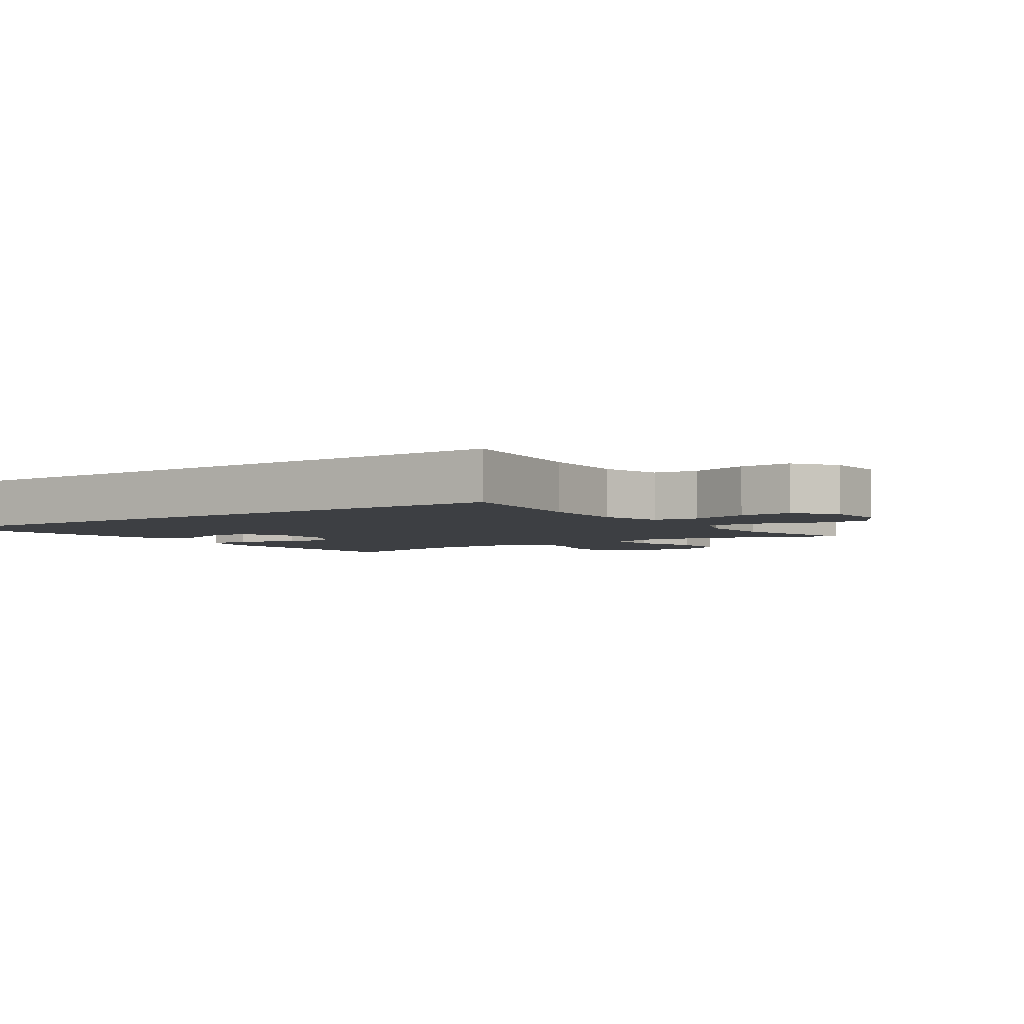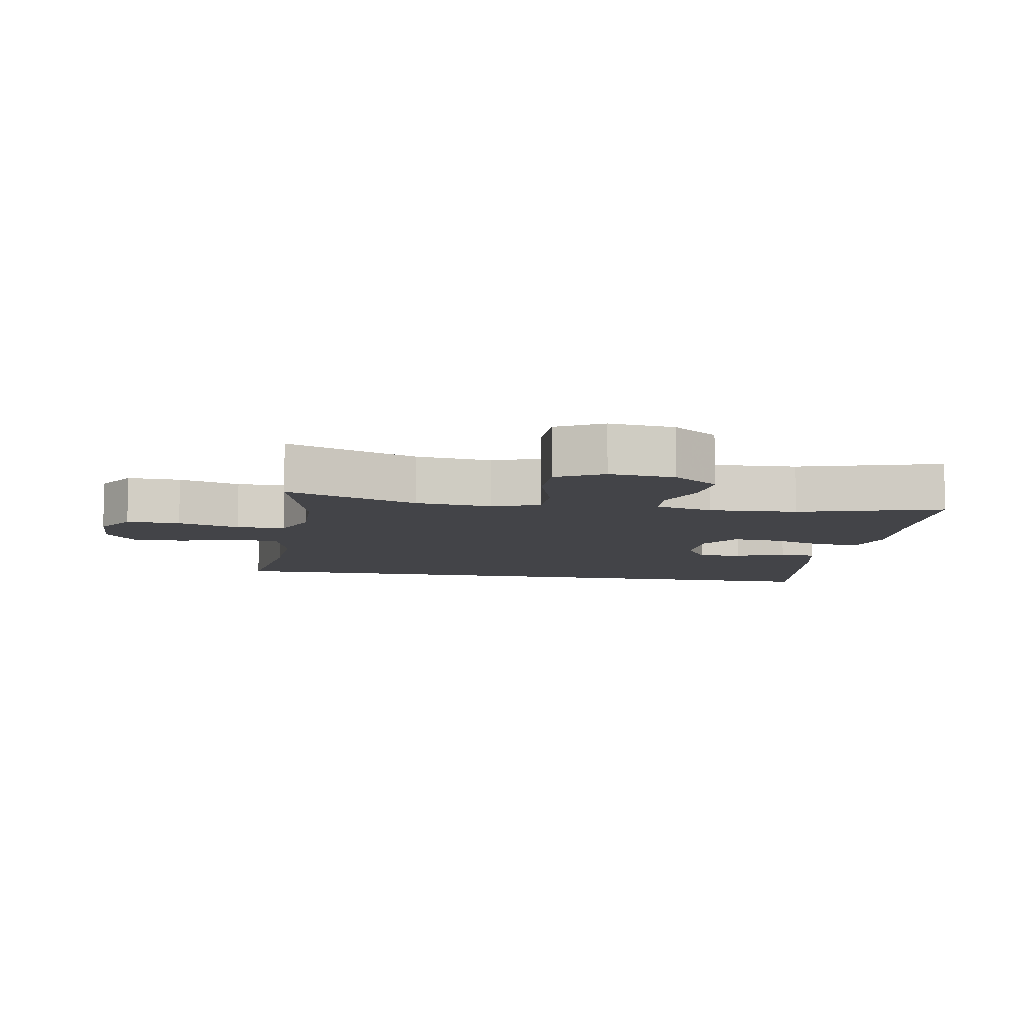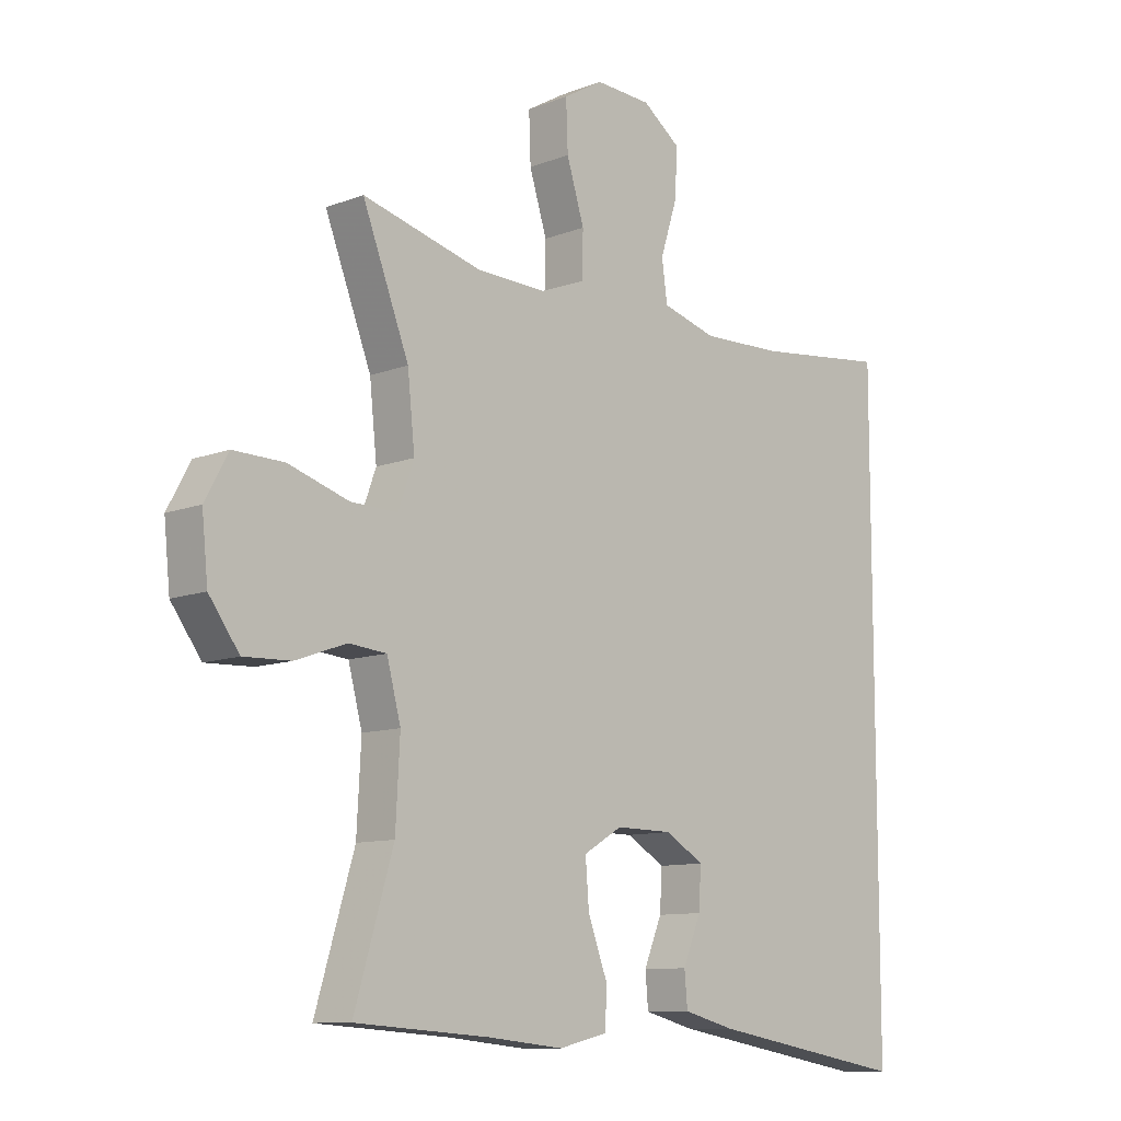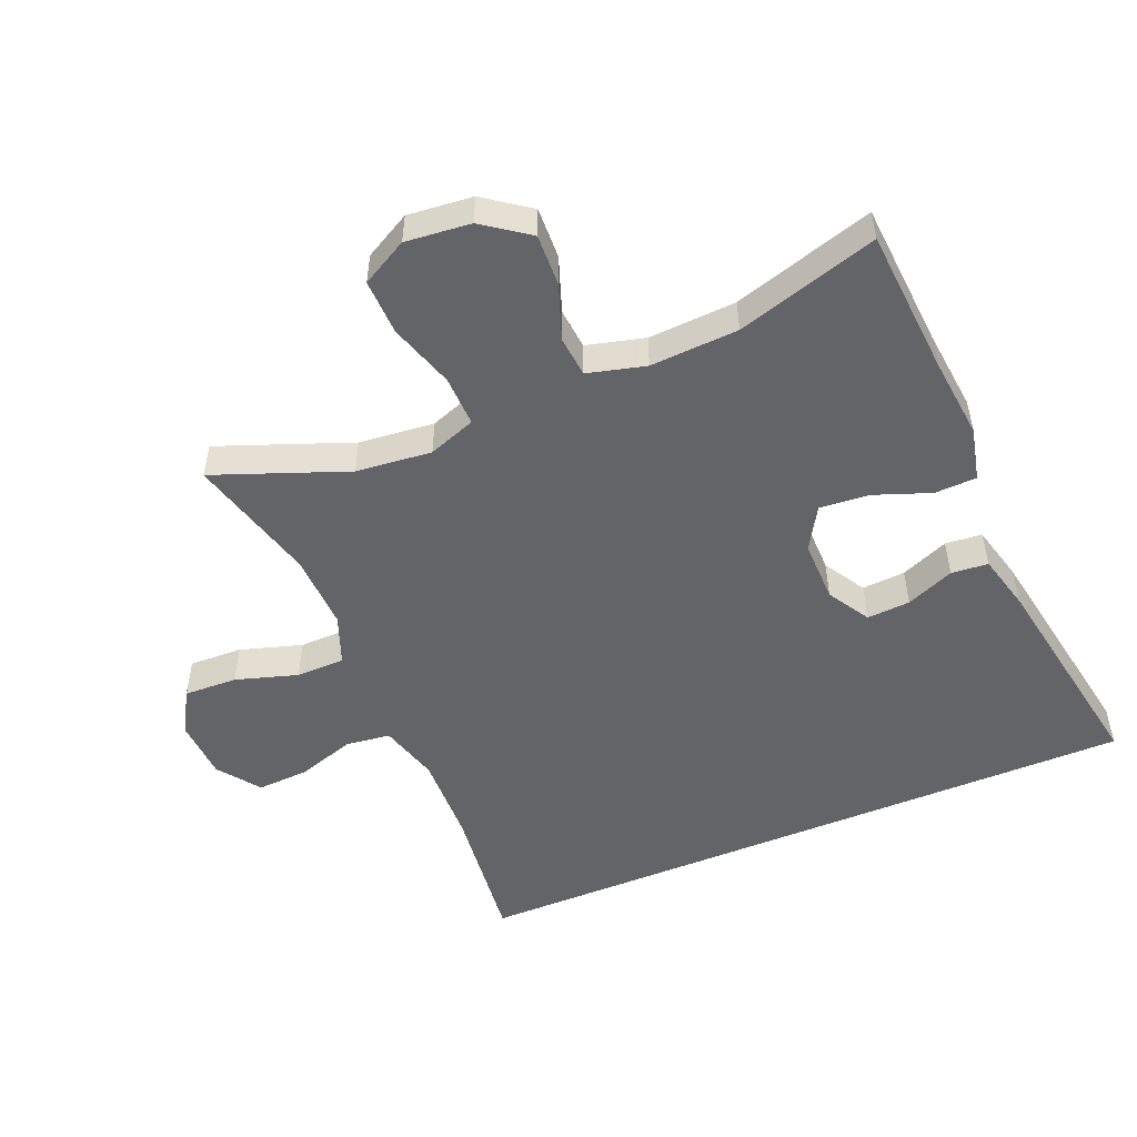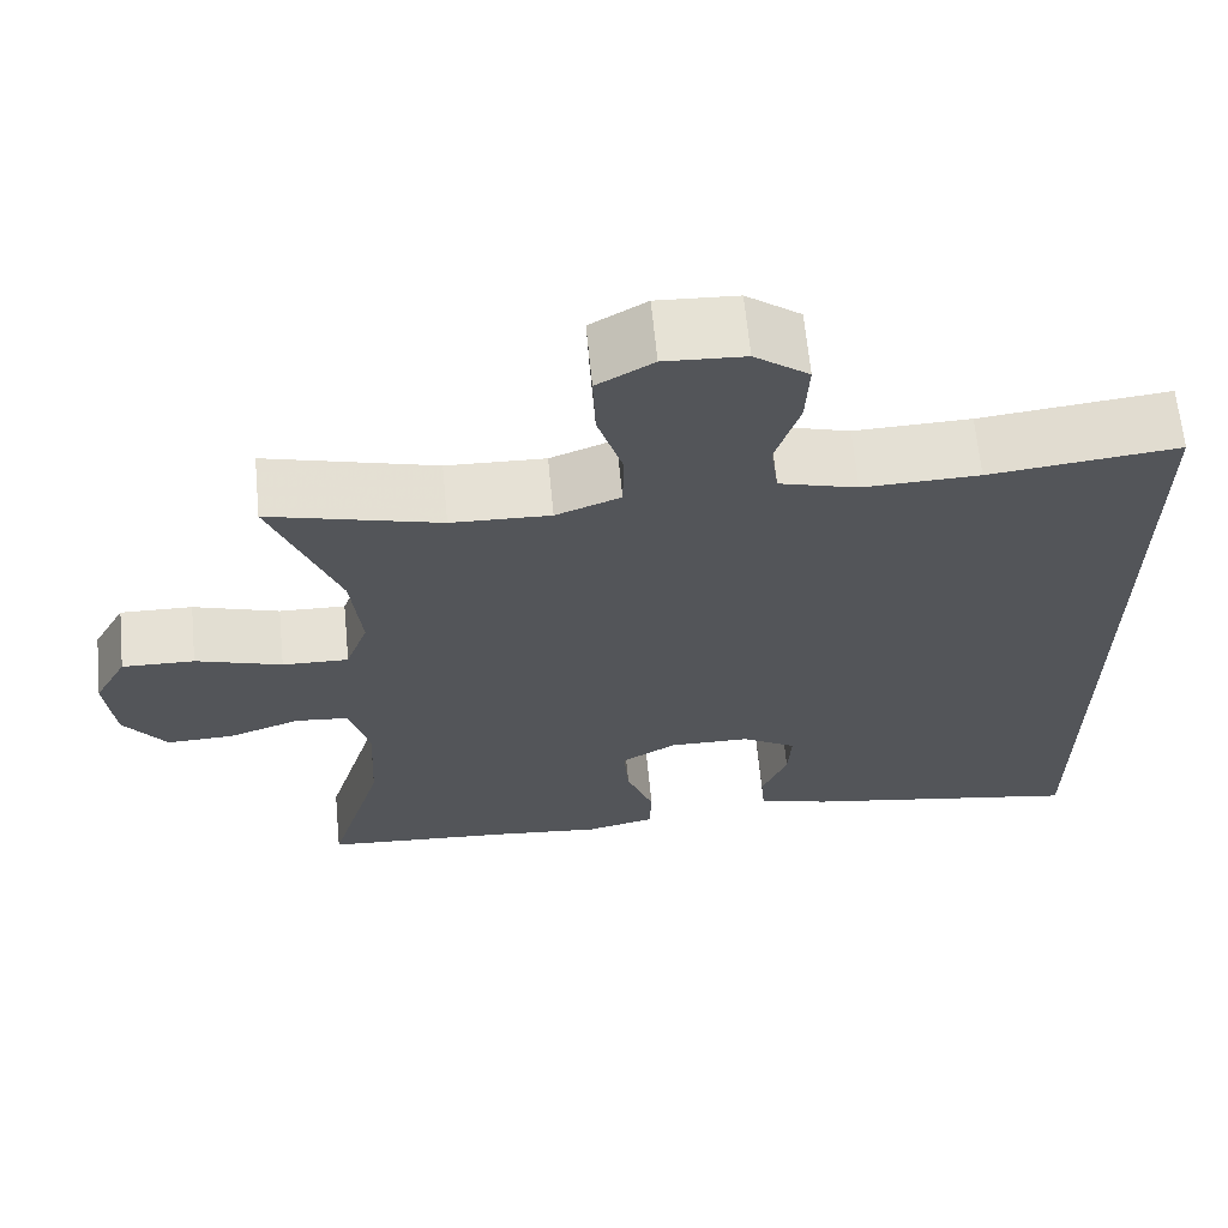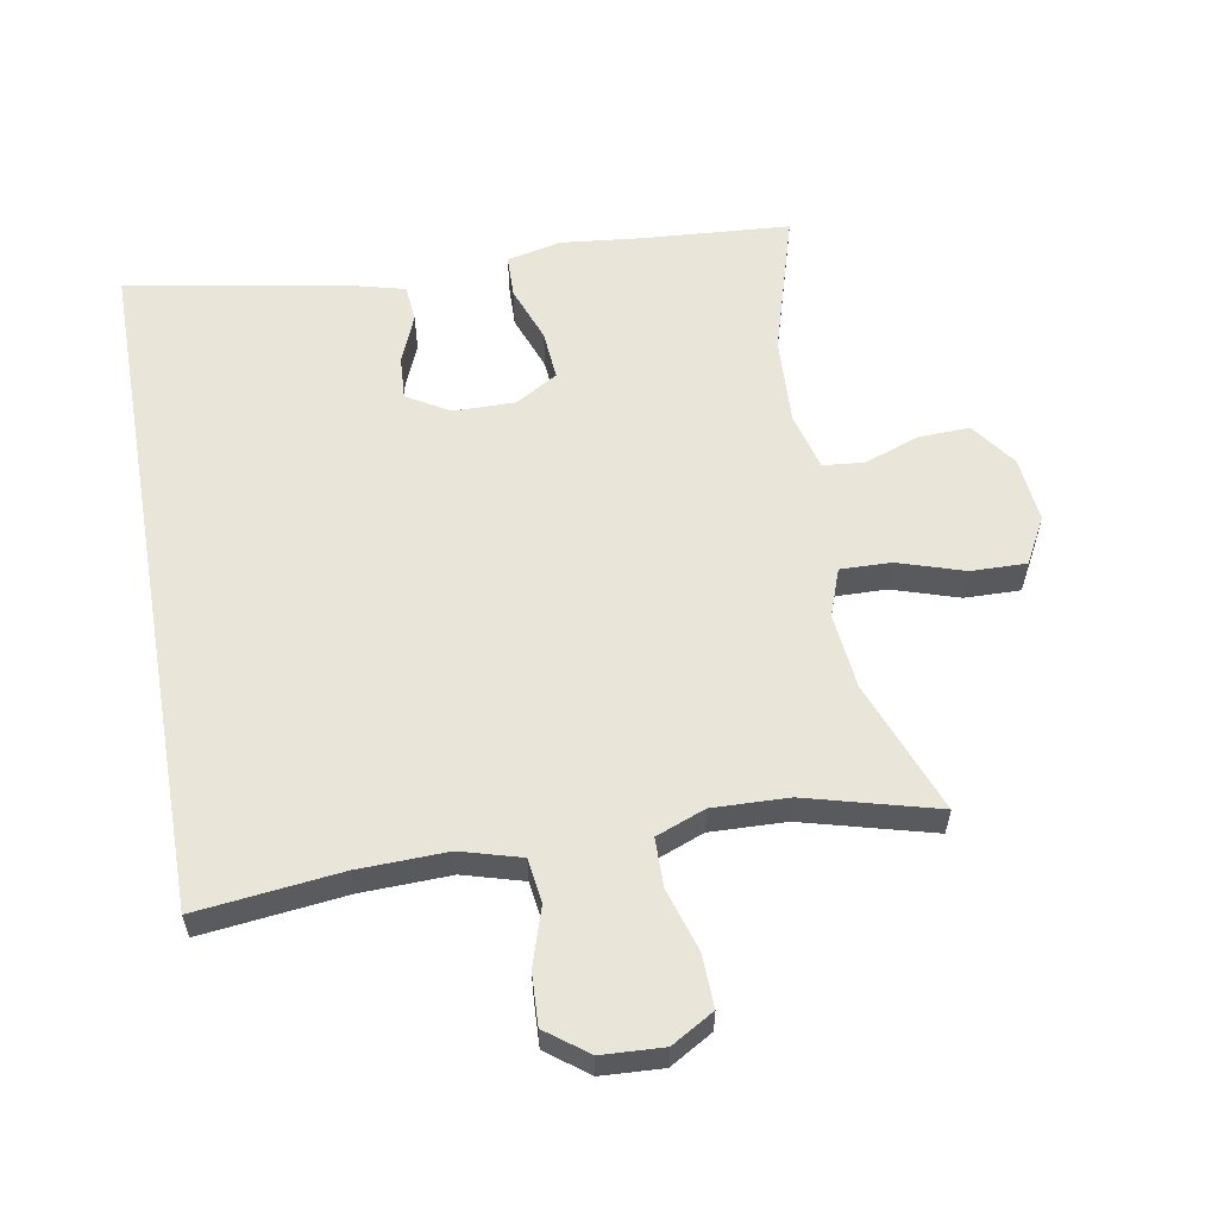
<metadata>
{"format":"obj","ext":"obj","renderer":"f3d","projection":"perspective","resolution":1024,"background":"white","views":[{"elev":-3.8,"azim":-55.6,"up":"+Y"},{"elev":-8.2,"azim":79.8,"up":"+Y"},{"elev":-10.4,"azim":134.3,"up":"+Z"},{"elev":-51.3,"azim":112.7,"up":"+Y"},{"elev":65.2,"azim":174.5,"up":"+Z"},{"elev":58.3,"azim":-10.0,"up":"+Y"}]}
</metadata>
<code>
v 0.5 0.07 -0.5
v 0.277 0.07 -0.516
v 0.153 0.07 -0.529
v 0.072 0.07 -0.51
v 0.07 0.07 -0.446
v 0.102 0.07 -0.36
v 0.108 0.07 -0.285
v 0.044 0.07 -0.247
v -0.05 0.07 -0.248
v -0.114 0.07 -0.286
v -0.11 0.07 -0.352
v -0.08 0.07 -0.425
v -0.085 0.07 -0.481
v -0.17 0.07 -0.503
v -0.5 0.07 -0.561
v -0.5 0.07 0.476
v -0.281 0.07 0.451
v -0.146 0.07 0.447
v -0.055 0.07 0.473
v -0.046 0.07 0.54
v -0.074 0.07 0.628
v -0.078 0.07 0.707
v -0.015 0.07 0.754
v 0.078 0.07 0.759
v 0.143 0.07 0.721
v 0.14 0.07 0.64
v 0.111 0.07 0.546
v 0.112 0.07 0.472
v 0.187 0.07 0.443
v 0.302 0.07 0.447
v 0.5 0.07 0.5
v 0.423 0.07 0.299
v 0.411 0.07 0.184
v 0.437 0.07 0.112
v 0.514 0.07 0.114
v 0.614 0.07 0.146
v 0.698 0.07 0.148
v 0.736 0.07 0.078
v 0.726 0.07 -0.021
v 0.676 0.07 -0.09
v 0.598 0.07 -0.087
v 0.514 0.07 -0.057
v 0.452 0.07 -0.063
v 0.429 0.07 -0.151
v 0.436 0.07 -0.285
v 0.5 0 -0.5
v 0.277 0 -0.516
v 0.153 0 -0.529
v 0.072 0 -0.51
v 0.07 0 -0.446
v 0.102 0 -0.36
v 0.108 0 -0.285
v 0.044 0 -0.247
v -0.05 0 -0.248
v -0.114 0 -0.286
v -0.11 0 -0.352
v -0.08 0 -0.425
v -0.085 0 -0.481
v -0.17 0 -0.503
v -0.5 0 -0.561
v -0.5 0 0.476
v -0.281 0 0.451
v -0.146 0 0.447
v -0.055 0 0.473
v -0.046 0 0.54
v -0.074 0 0.628
v -0.078 0 0.707
v -0.015 0 0.754
v 0.078 0 0.759
v 0.143 0 0.721
v 0.14 0 0.64
v 0.111 0 0.546
v 0.112 0 0.472
v 0.187 0 0.443
v 0.302 0 0.447
v 0.5 0 0.5
v 0.423 0 0.299
v 0.411 0 0.184
v 0.437 0 0.112
v 0.514 0 0.114
v 0.614 0 0.146
v 0.698 0 0.148
v 0.736 0 0.078
v 0.726 0 -0.021
v 0.676 0 -0.09
v 0.598 0 -0.087
v 0.514 0 -0.057
v 0.452 0 -0.063
v 0.429 0 -0.151
v 0.436 0 -0.285
f 40 41 42
f 39 40 42
f 38 39 42
f 37 38 42
f 36 37 42
f 35 36 42
f 34 35 42 43
f 33 34 43 44
f 30 31 32
f 29 30 32 33
f 33 44 45
f 29 33 45
f 28 29 45
f 25 26 27
f 24 25 27
f 23 24 27
f 22 23 27
f 21 22 27
f 20 21 27
f 19 20 27 28
f 15 16 17
f 14 15 17
f 13 14 17
f 11 12 13
f 11 13 17
f 10 11 17
f 9 10 17 18
f 4 5 6
f 3 4 6
f 2 3 6
f 2 6 7
f 1 2 7
f 45 1 7 8
f 18 19 28
f 9 18 28
f 8 9 28
f 8 28 45
f 87 86 85
f 87 85 84
f 87 84 83
f 87 83 82
f 87 82 81
f 87 81 80
f 88 87 80 79
f 89 88 79 78
f 77 76 75
f 78 77 75 74
f 90 89 78
f 90 78 74
f 90 74 73
f 72 71 70
f 72 70 69
f 72 69 68
f 72 68 67
f 72 67 66
f 72 66 65
f 73 72 65 64
f 62 61 60
f 62 60 59
f 62 59 58
f 58 57 56
f 62 58 56
f 62 56 55
f 63 62 55 54
f 51 50 49
f 51 49 48
f 51 48 47
f 52 51 47
f 52 47 46
f 53 52 46 90
f 73 64 63
f 73 63 54
f 73 54 53
f 90 73 53
f 1 46 47 2
f 2 47 48 3
f 3 48 49 4
f 4 49 50 5
f 5 50 51 6
f 6 51 52 7
f 7 52 53 8
f 8 53 54 9
f 9 54 55 10
f 10 55 56 11
f 11 56 57 12
f 12 57 58 13
f 13 58 59 14
f 14 59 60 15
f 15 60 61 16
f 16 61 62 17
f 17 62 63 18
f 18 63 64 19
f 19 64 65 20
f 20 65 66 21
f 21 66 67 22
f 22 67 68 23
f 23 68 69 24
f 24 69 70 25
f 25 70 71 26
f 26 71 72 27
f 27 72 73 28
f 28 73 74 29
f 29 74 75 30
f 30 75 76 31
f 31 76 77 32
f 32 77 78 33
f 33 78 79 34
f 34 79 80 35
f 35 80 81 36
f 36 81 82 37
f 37 82 83 38
f 38 83 84 39
f 39 84 85 40
f 40 85 86 41
f 41 86 87 42
f 42 87 88 43
f 43 88 89 44
f 44 89 90 45
f 45 90 46 1

</code>
